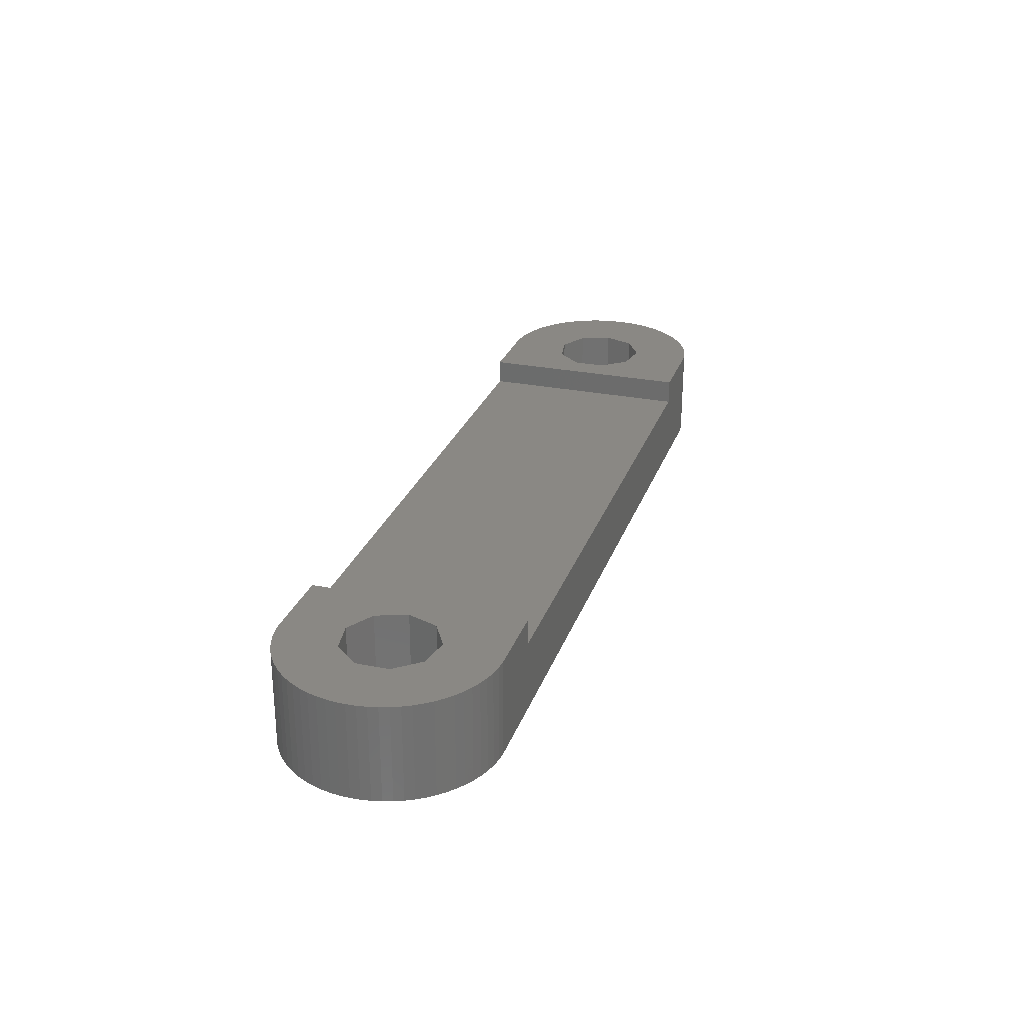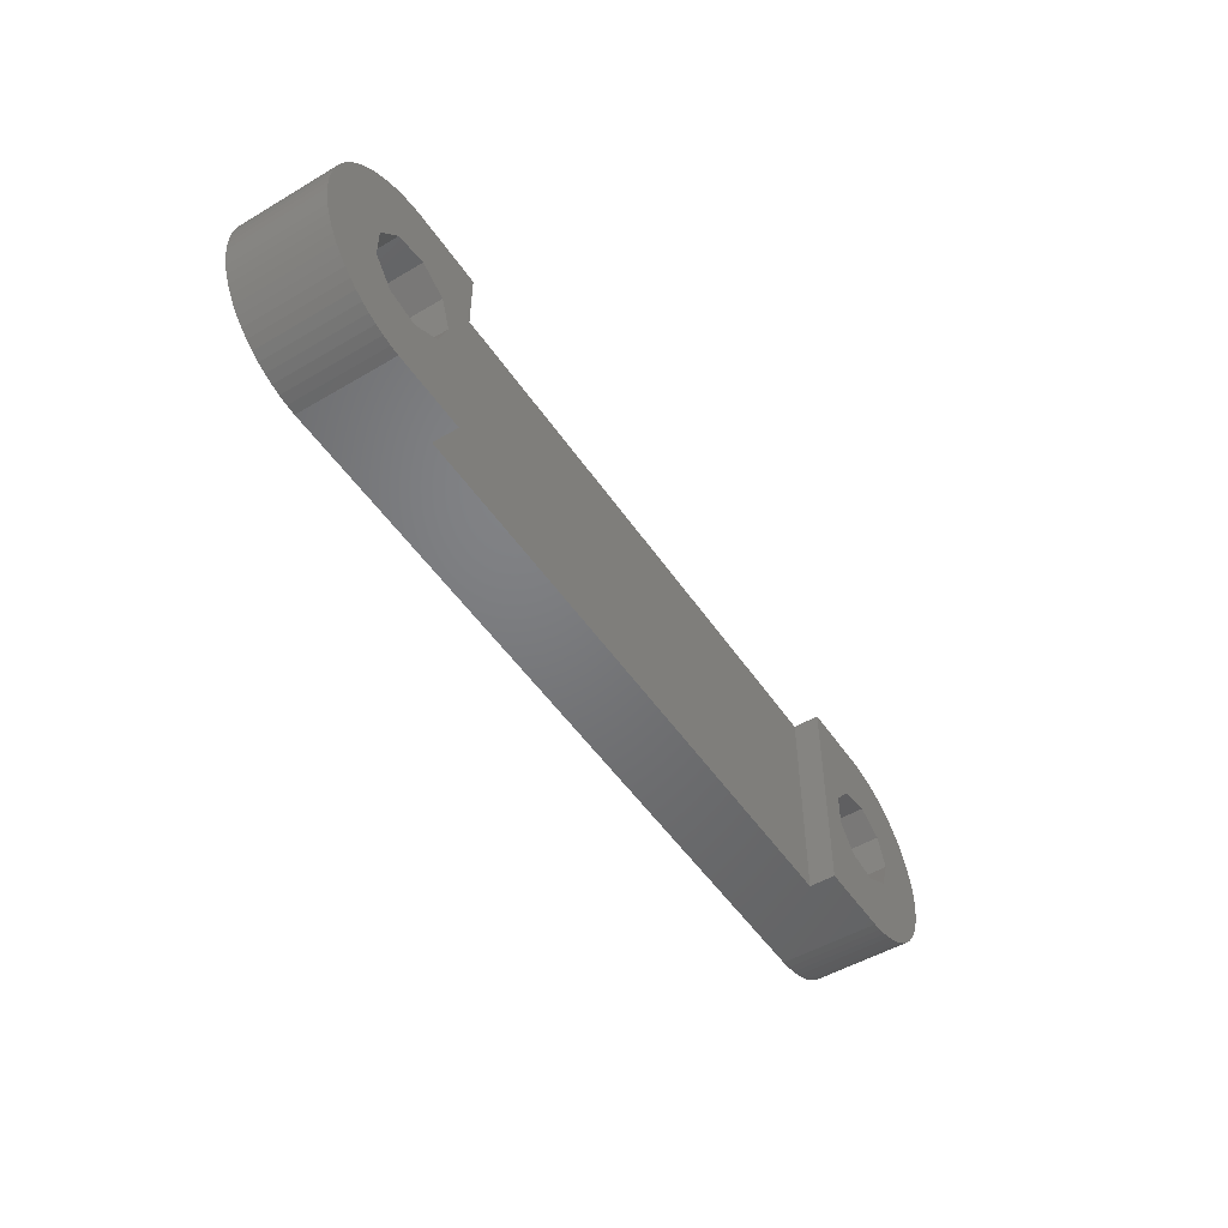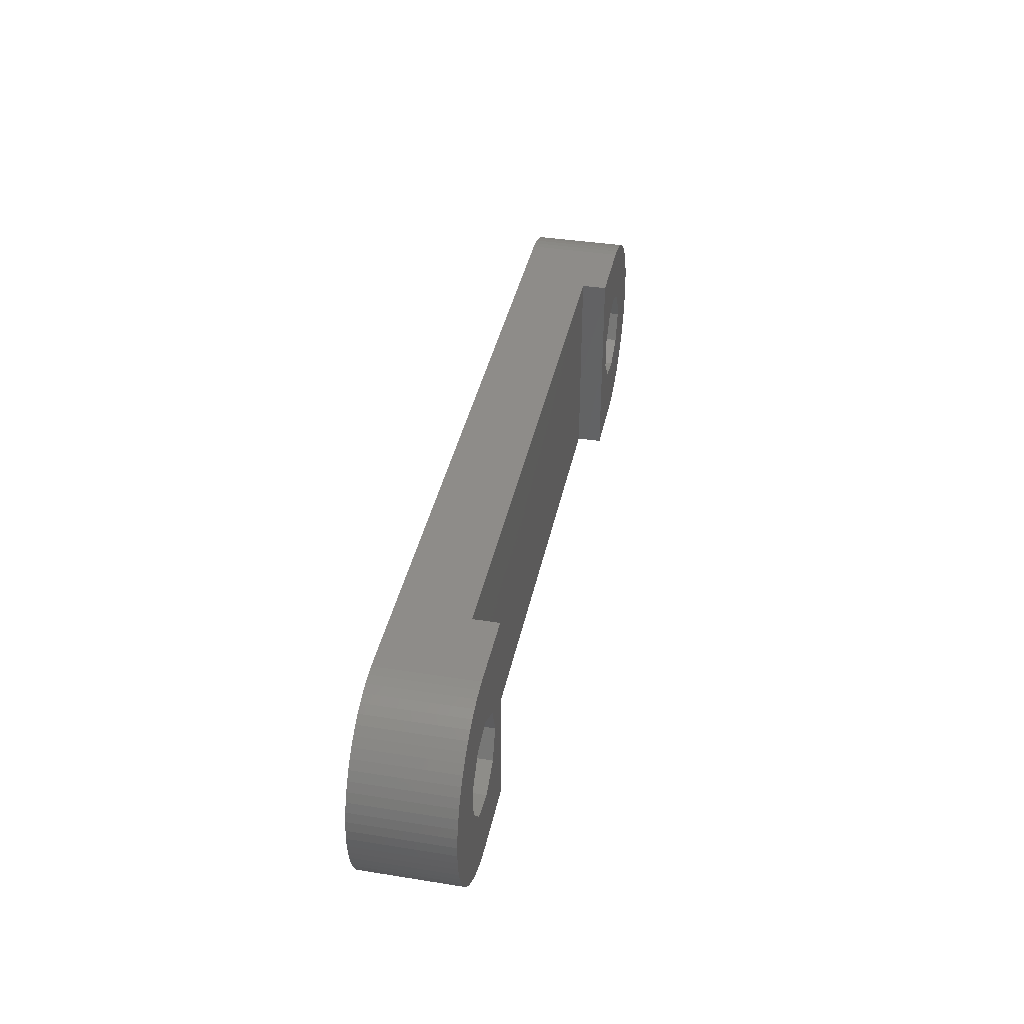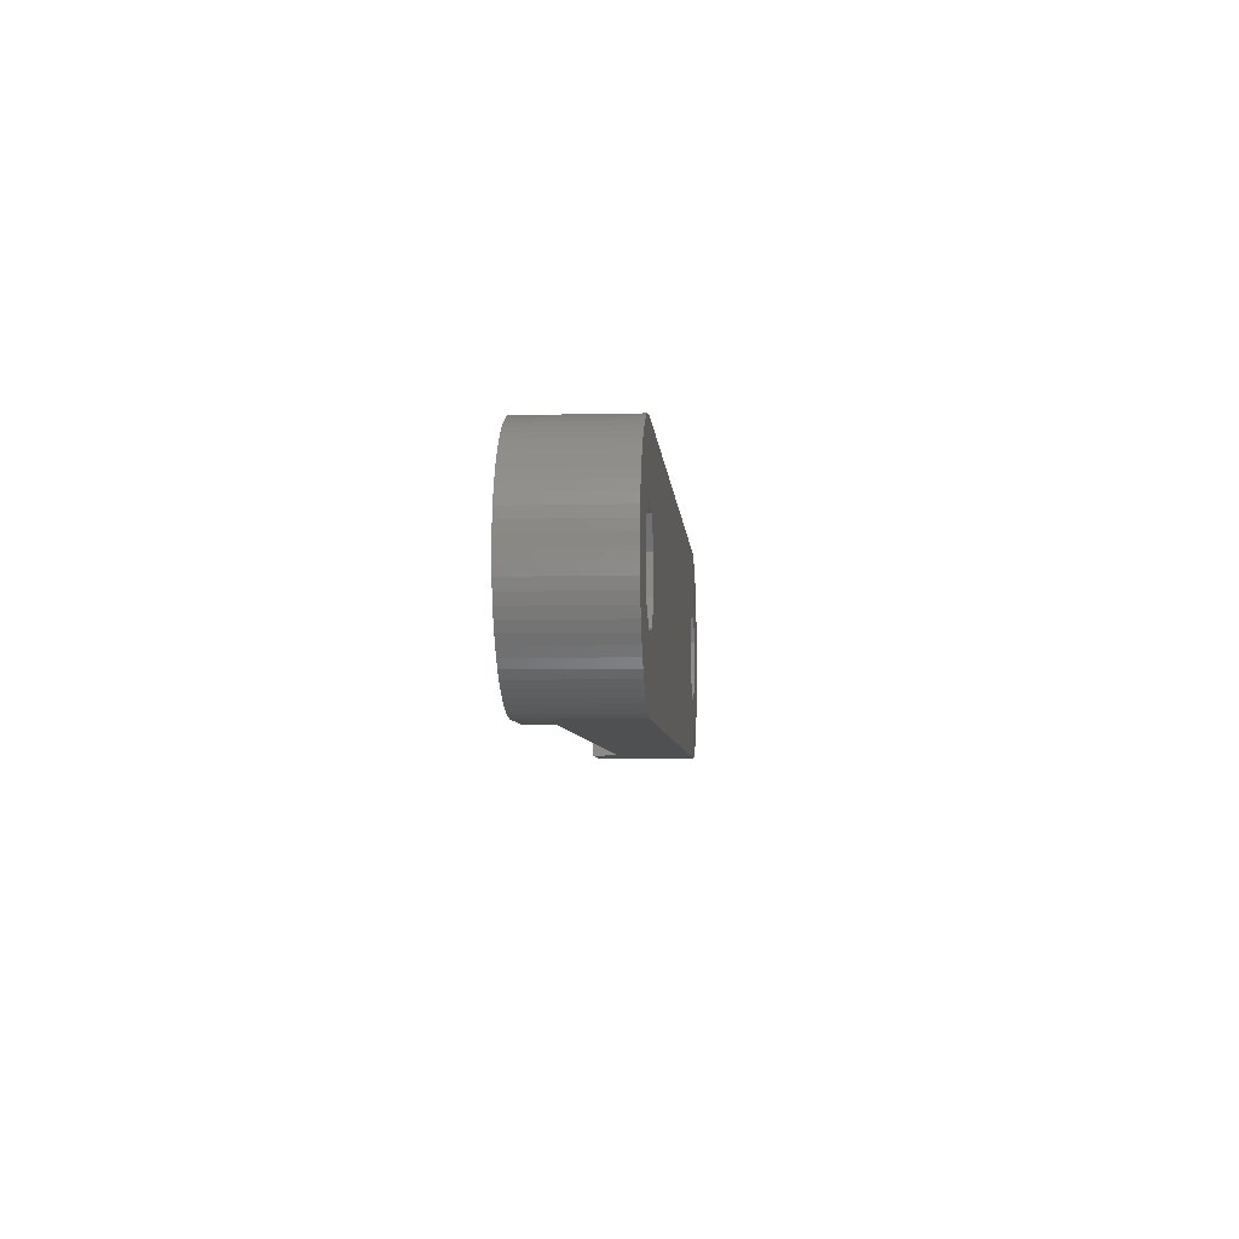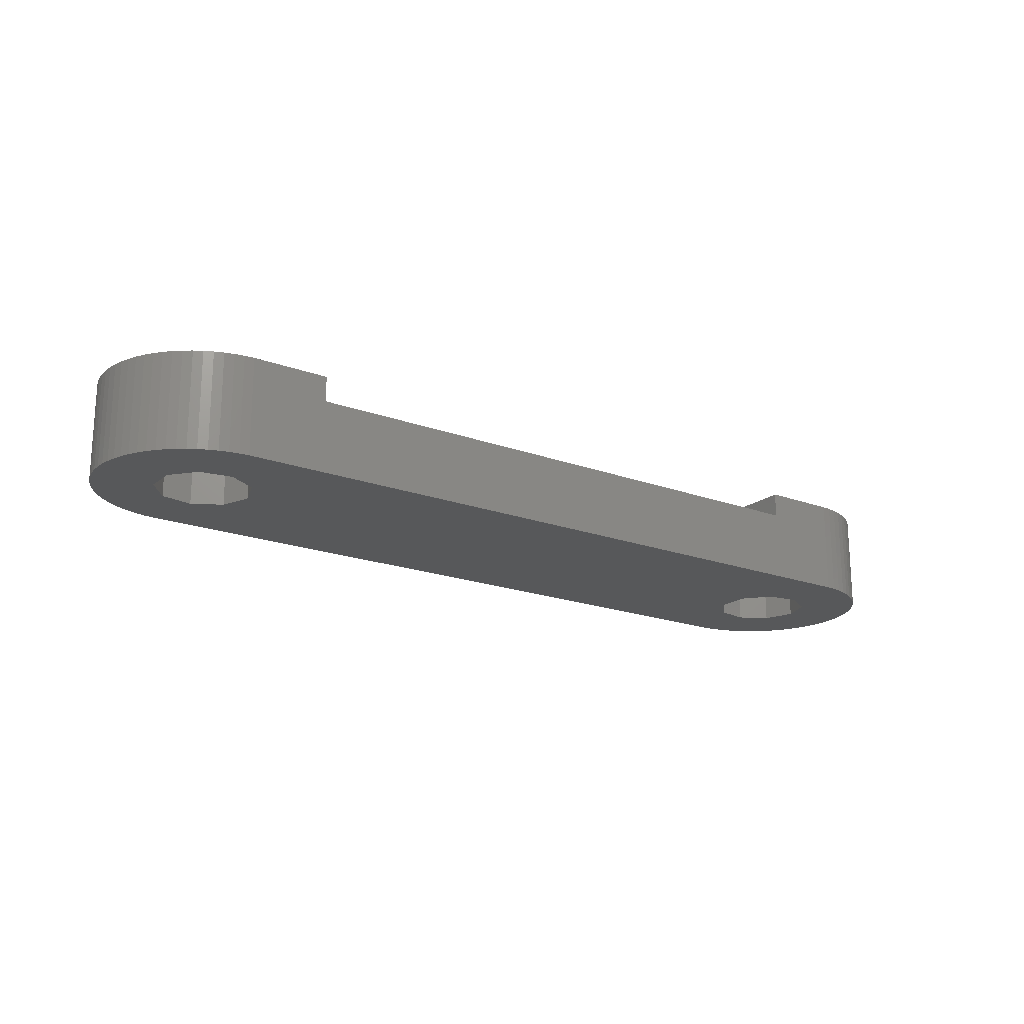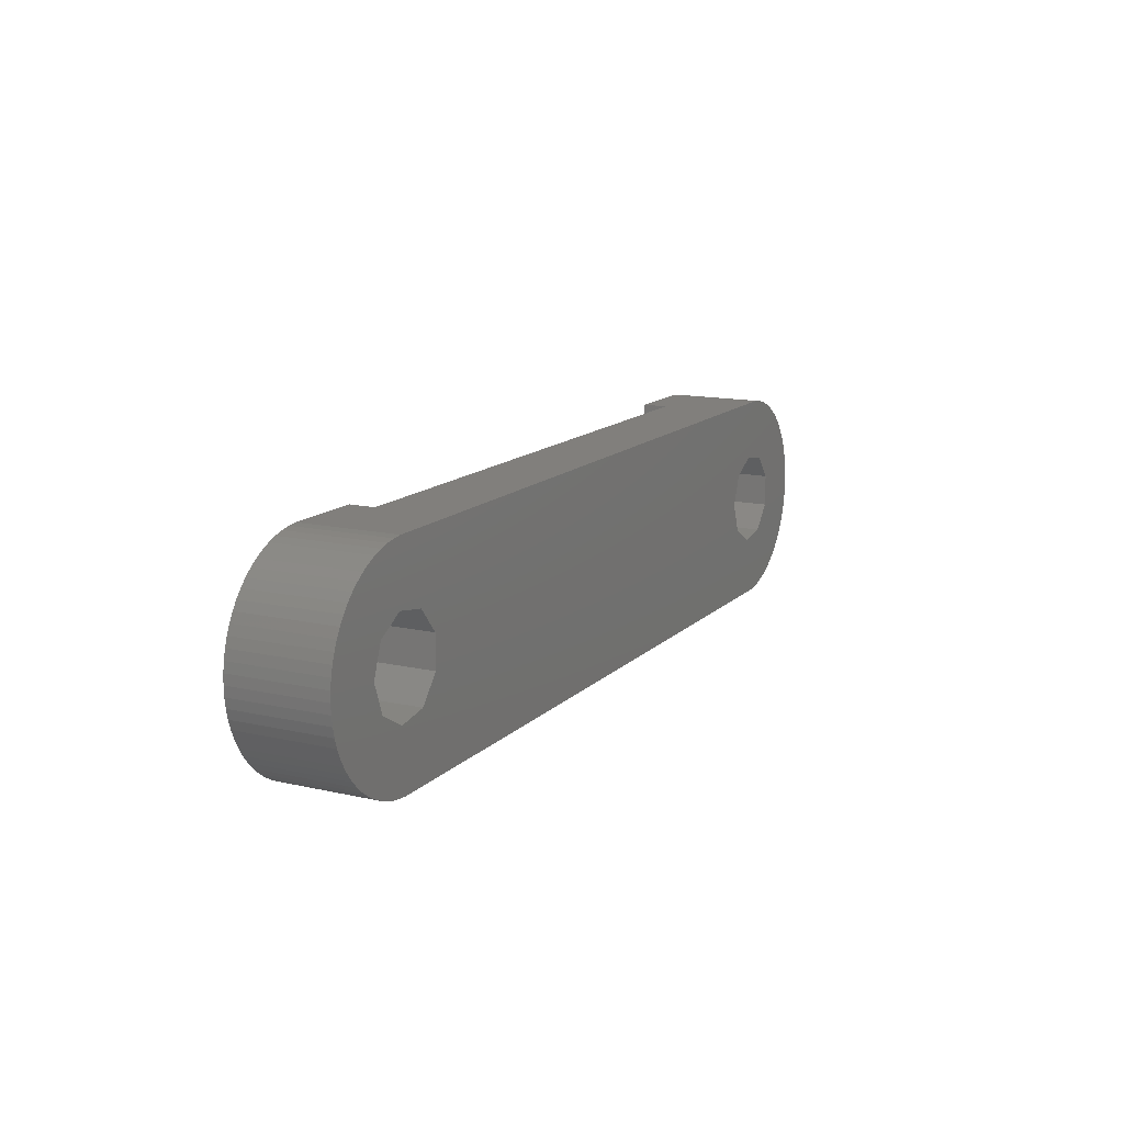
<metadata>
{"format":"stl","ext":"stl","renderer":"f3d","projection":"perspective","resolution":1024,"background":"white","views":[{"elev":27.2,"azim":-72.6,"up":"+Z"},{"elev":-50.5,"azim":-57.1,"up":"+Y"},{"elev":38.1,"azim":-78.5,"up":"+Y"},{"elev":-5.8,"azim":94.3,"up":"+Y"},{"elev":-19.1,"azim":-35.0,"up":"+Z"},{"elev":13.7,"azim":117.1,"up":"+Y"}]}
</metadata>
<code>
# stl→obj: 184 verts, 372 faces
v -24.17 0 0
v -24.15 -0.493 0
v -24.17 0 5
v -24.15 -0.493 5
v -24.15 0.493 0
v -24.08 0.982 0
v -23.97 1.463 0
v -23.82 1.933 0
v -23.62 2.386 0
v -23.39 2.821 0
v -23.12 3.233 0
v -22.81 3.619 0
v -22.47 3.975 0
v -22.1 4.3 0
v -21.7 4.59 0
v -21.28 4.843 0
v -20.83 5.057 0
v -20.37 5.231 0
v -19.89 5.362 0
v -19.41 5.45 0
v -18.92 5.494 0
v -16.8 1.569 0
v 18.92 5.494 0
v 19.09 2.404 0
v 23.39 2.821 0
v 23.62 2.386 0
v 20.54 1.569 0
v 23.82 1.933 0
v 23.97 1.463 0
v 21.11 0 0
v 24.15 0.493 0
v 24.17 0 0
v 24.08 0.982 0
v 20.54 -1.569 0
v 23.97 -1.463 0
v 23.82 -1.933 0
v 24.08 -0.982 0
v 19.09 -2.404 0
v 23.62 -2.386 0
v 23.39 -2.821 0
v 22.47 3.975 0
v 22.81 3.619 0
v 22.1 4.3 0
v 21.7 4.59 0
v 21.28 4.843 0
v 20.83 5.057 0
v 20.37 5.231 0
v 19.89 5.362 0
v 19.41 5.45 0
v -16.23 0 0
v 18.92 -5.494 0
v -16.8 -1.569 0
v 19.41 -5.45 0
v -18.25 -2.404 0
v -18.92 -5.494 0
v -19.41 -5.45 0
v -19.89 -5.362 0
v -20.37 -5.231 0
v -20.83 -5.057 0
v -21.28 -4.843 0
v -21.7 -4.59 0
v -22.1 -4.3 0
v -22.47 -3.975 0
v -22.81 -3.619 0
v -23.12 -3.233 0
v -23.39 -2.821 0
v -23.62 -2.386 0
v -23.82 -1.933 0
v -23.97 -1.463 0
v -24.08 -0.982 0
v -20.96 0.8349 0
v -19.89 -2.114 0
v -20.96 -0.8349 0
v 20.37 -5.231 0
v 19.89 -5.362 0
v -18.25 2.404 0
v 16.38 0.8349 0
v 17.45 2.114 0
v -19.89 2.114 0
v 23.12 3.233 0
v 16.38 -0.8349 0
v 24.15 -0.493 0
v 17.45 -2.114 0
v 23.12 -3.233 0
v 22.81 -3.619 0
v 22.47 -3.975 0
v 22.1 -4.3 0
v 21.7 -4.59 0
v 21.28 -4.843 0
v 20.83 -5.057 0
v -24.15 0.493 5
v -23.97 -1.463 5
v -24.08 -0.982 5
v -23.82 -1.933 5
v -23.62 -2.386 5
v -23.39 -2.821 5
v -23.12 -3.233 5
v -22.81 -3.619 5
v -22.47 -3.975 5
v -22.1 -4.3 5
v -21.7 -4.59 5
v -21.28 -4.843 5
v -20.83 -5.057 5
v -20.37 -5.231 5
v -19.89 -5.362 5
v -19.41 -5.45 5
v -18.92 -5.494 5
v -14.97 -5.494 5
v -19.89 -2.114 5
v -18.92 5.494 5
v -14.97 5.494 5
v -19.41 5.45 5
v -19.89 5.362 5
v -20.37 5.231 5
v -20.83 5.057 5
v -21.28 4.843 5
v -21.7 4.59 5
v -22.1 4.3 5
v -22.47 3.975 5
v -22.81 3.619 5
v -23.12 3.233 5
v -23.39 2.821 5
v -23.62 2.386 5
v -23.82 1.933 5
v -23.97 1.463 5
v -24.08 0.982 5
v -20.96 0.8349 5
v -20.96 -0.8349 5
v -19.89 2.114 5
v -18.25 2.404 5
v -16.8 1.569 5
v -16.23 0 5
v -16.8 -1.569 5
v -18.25 -2.404 5
v -14.97 -5.494 3.7
v 18.92 -5.494 5
v 14.97 -5.494 5
v 14.97 -5.494 3.7
v 19.41 -5.45 5
v 19.89 -5.362 5
v 20.37 -5.231 5
v 20.83 -5.057 5
v 21.28 -4.843 5
v 21.7 -4.59 5
v 22.1 -4.3 5
v 22.47 -3.975 5
v 22.81 -3.619 5
v 23.12 -3.233 5
v 23.39 -2.821 5
v 23.62 -2.386 5
v 23.82 -1.933 5
v 23.97 -1.463 5
v 24.08 -0.982 5
v 24.15 -0.493 5
v 24.17 0 5
v 24.15 0.493 5
v 24.08 0.982 5
v 23.97 1.463 5
v 23.82 1.933 5
v 23.62 2.386 5
v 23.39 2.821 5
v 23.12 3.233 5
v 22.81 3.619 5
v 22.47 3.975 5
v 22.1 4.3 5
v 21.7 4.59 5
v 21.28 4.843 5
v 20.83 5.057 5
v 20.37 5.231 5
v 19.89 5.362 5
v 19.41 5.45 5
v 18.92 5.494 5
v 14.97 5.494 3.7
v -14.97 5.494 3.7
v 14.97 5.494 5
v 17.45 2.114 5
v 16.38 0.8349 5
v 16.38 -0.8349 5
v 19.09 2.404 5
v 20.54 1.569 5
v 21.11 0 5
v 20.54 -1.569 5
v 19.09 -2.404 5
v 17.45 -2.114 5
f 1 2 3
f 3 2 4
f 1 5 2
f 2 5 6
f 2 6 7
f 2 7 8
f 2 8 9
f 2 9 10
f 2 10 11
f 2 11 12
f 2 12 13
f 2 13 14
f 2 14 15
f 2 15 16
f 2 16 17
f 2 17 18
f 2 18 19
f 2 19 20
f 2 20 21
f 22 21 23
f 24 25 26
f 27 28 29
f 24 28 27
f 30 31 32
f 27 33 31
f 34 35 36
f 30 37 35
f 38 39 40
f 22 41 42
f 22 43 41
f 22 44 43
f 22 45 44
f 22 46 45
f 22 47 46
f 22 48 47
f 22 49 48
f 50 51 52
f 50 53 51
f 54 51 55
f 2 55 56
f 2 56 57
f 2 57 58
f 2 58 59
f 2 59 60
f 2 60 61
f 2 61 62
f 2 62 63
f 2 63 64
f 2 64 65
f 2 65 66
f 2 66 67
f 2 67 68
f 2 68 69
f 2 69 70
f 2 21 71
f 72 2 73
f 50 74 75
f 2 72 55
f 50 75 53
f 72 54 55
f 52 51 54
f 76 21 22
f 77 50 78
f 79 21 76
f 71 21 79
f 22 25 50
f 22 80 25
f 22 42 80
f 50 25 24
f 50 24 78
f 73 2 71
f 24 26 28
f 27 29 33
f 81 50 77
f 30 82 37
f 30 32 82
f 83 50 81
f 27 31 30
f 34 39 38
f 34 36 39
f 30 35 34
f 50 83 38
f 50 38 40
f 50 40 84
f 50 84 85
f 50 85 86
f 50 86 87
f 50 87 88
f 50 88 89
f 50 89 90
f 50 90 74
f 22 23 49
f 1 3 5
f 5 3 91
f 91 3 4
f 92 91 93
f 93 91 4
f 94 91 92
f 95 91 94
f 96 91 95
f 97 91 96
f 98 91 97
f 99 91 98
f 100 91 99
f 101 91 100
f 102 91 101
f 103 91 102
f 104 91 103
f 105 91 104
f 106 91 105
f 107 91 106
f 108 91 107
f 109 91 108
f 110 91 111
f 112 91 110
f 113 91 112
f 114 91 113
f 115 91 114
f 116 91 115
f 117 91 116
f 118 91 117
f 119 91 118
f 120 91 119
f 121 91 120
f 122 91 121
f 123 91 122
f 124 91 123
f 125 91 124
f 126 91 125
f 127 91 128
f 129 91 127
f 130 131 111
f 111 91 129
f 132 133 108
f 134 109 108
f 111 132 108
f 111 131 132
f 133 134 108
f 128 91 109
f 129 130 111
f 2 70 4
f 4 70 93
f 70 69 93
f 93 69 92
f 69 68 92
f 92 68 94
f 68 67 94
f 94 67 95
f 67 66 95
f 95 66 96
f 66 65 96
f 96 65 97
f 65 64 97
f 97 64 98
f 64 63 98
f 98 63 99
f 99 63 62
f 100 99 62
f 100 62 61
f 101 100 61
f 101 61 60
f 102 101 60
f 102 60 59
f 103 102 59
f 103 59 58
f 104 103 58
f 104 58 57
f 105 104 57
f 105 57 56
f 106 105 56
f 106 56 55
f 107 106 55
f 135 55 51
f 135 108 107
f 136 137 51
f 137 138 51
f 107 55 135
f 138 135 51
f 136 51 53
f 139 136 53
f 139 53 75
f 140 139 75
f 140 75 74
f 141 140 74
f 141 74 90
f 142 141 90
f 142 90 89
f 143 142 89
f 143 89 88
f 144 143 88
f 144 88 87
f 145 144 87
f 145 87 86
f 146 145 86
f 146 86 85
f 147 146 85
f 147 85 84
f 148 147 84
f 148 84 40
f 149 148 40
f 149 40 39
f 150 149 39
f 150 39 36
f 151 150 36
f 151 36 35
f 152 151 35
f 152 35 37
f 153 152 37
f 153 37 82
f 154 153 82
f 154 82 32
f 155 154 32
f 32 31 156
f 155 32 156
f 31 33 157
f 156 31 157
f 33 29 158
f 157 33 158
f 29 28 159
f 158 29 159
f 28 26 160
f 159 28 160
f 26 25 161
f 160 26 161
f 25 80 162
f 161 25 162
f 80 42 163
f 162 80 163
f 42 41 164
f 163 42 164
f 43 165 41
f 41 165 164
f 44 166 43
f 43 166 165
f 45 167 44
f 44 167 166
f 46 168 45
f 45 168 167
f 47 169 46
f 46 169 168
f 48 170 47
f 47 170 169
f 49 171 48
f 48 171 170
f 23 172 49
f 49 172 171
f 173 23 174
f 21 110 174
f 21 174 23
f 23 173 175
f 23 175 172
f 174 110 111
f 20 112 21
f 21 112 110
f 19 113 20
f 20 113 112
f 18 114 19
f 19 114 113
f 17 115 18
f 18 115 114
f 16 116 17
f 17 116 115
f 15 117 16
f 16 117 116
f 14 118 15
f 15 118 117
f 13 119 14
f 14 119 118
f 12 120 13
f 13 120 119
f 11 121 12
f 12 121 120
f 10 122 11
f 11 122 121
f 9 123 10
f 10 123 122
f 8 124 9
f 9 124 123
f 7 125 8
f 8 125 124
f 6 126 7
f 7 126 125
f 5 91 6
f 6 91 126
f 79 129 127
f 71 79 127
f 71 127 128
f 73 71 128
f 76 130 129
f 79 76 129
f 22 131 130
f 76 22 130
f 132 131 50
f 50 131 22
f 132 50 133
f 133 50 52
f 133 52 134
f 134 52 54
f 134 54 109
f 109 54 72
f 128 109 72
f 73 128 72
f 78 176 177
f 77 78 177
f 77 177 178
f 81 77 178
f 24 179 176
f 78 24 176
f 27 180 179
f 24 27 179
f 181 180 30
f 30 180 27
f 181 30 182
f 182 30 34
f 182 34 183
f 183 34 38
f 183 38 184
f 184 38 83
f 178 184 83
f 81 178 83
f 174 111 108
f 135 174 108
f 138 173 174
f 135 138 174
f 175 173 137
f 137 173 138
f 178 137 136
f 182 145 146
f 182 144 145
f 182 142 143
f 181 149 150
f 181 148 149
f 182 183 142
f 181 182 146
f 180 181 151
f 179 180 175
f 181 146 147
f 155 175 154
f 156 175 155
f 157 175 156
f 158 175 157
f 159 175 158
f 160 175 159
f 161 175 160
f 162 175 161
f 163 175 162
f 164 175 163
f 165 175 164
f 166 175 165
f 167 175 166
f 168 175 167
f 169 175 168
f 170 175 169
f 171 175 170
f 172 175 171
f 184 178 136
f 175 137 178
f 176 179 175
f 175 178 177
f 183 184 136
f 181 147 148
f 180 152 153
f 154 180 153
f 154 175 180
f 151 181 150
f 180 151 152
f 142 183 141
f 182 143 144
f 183 136 139
f 183 139 140
f 183 140 141
f 177 176 175

</code>
